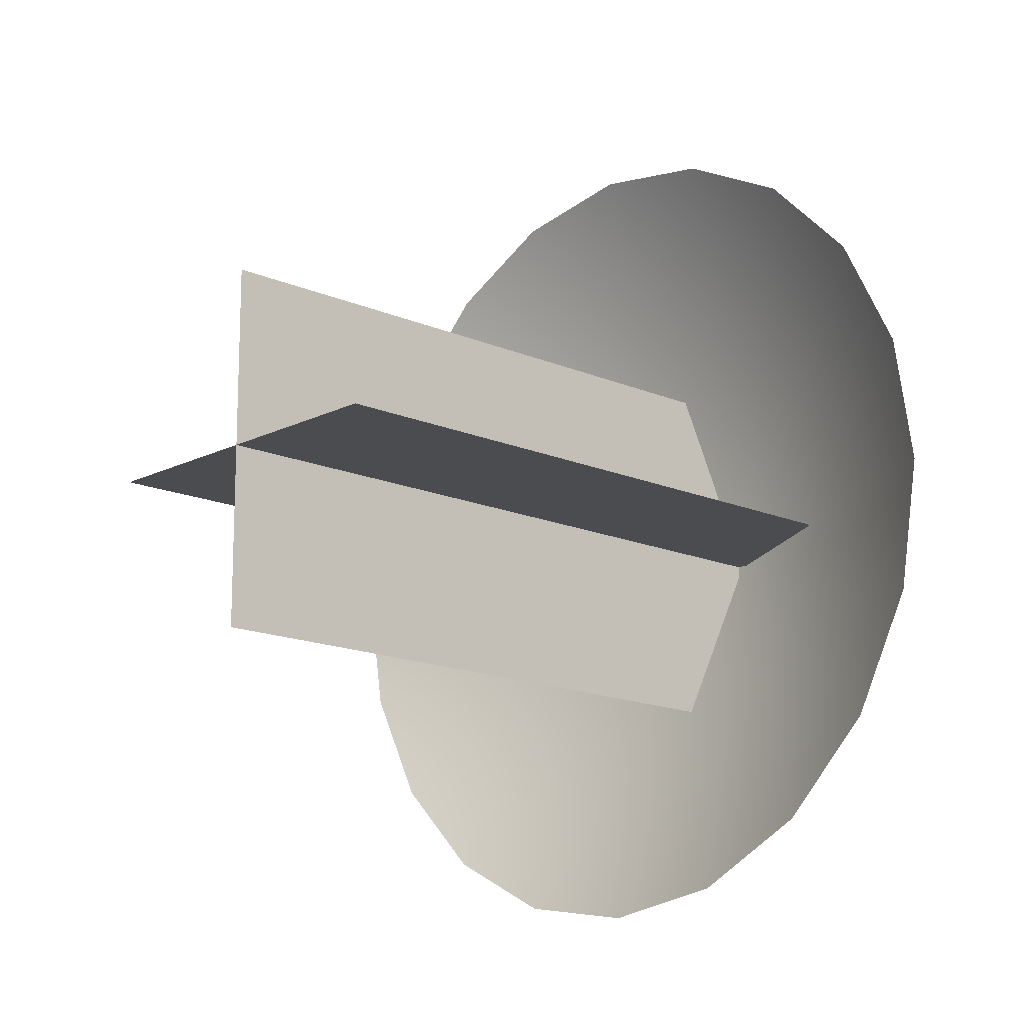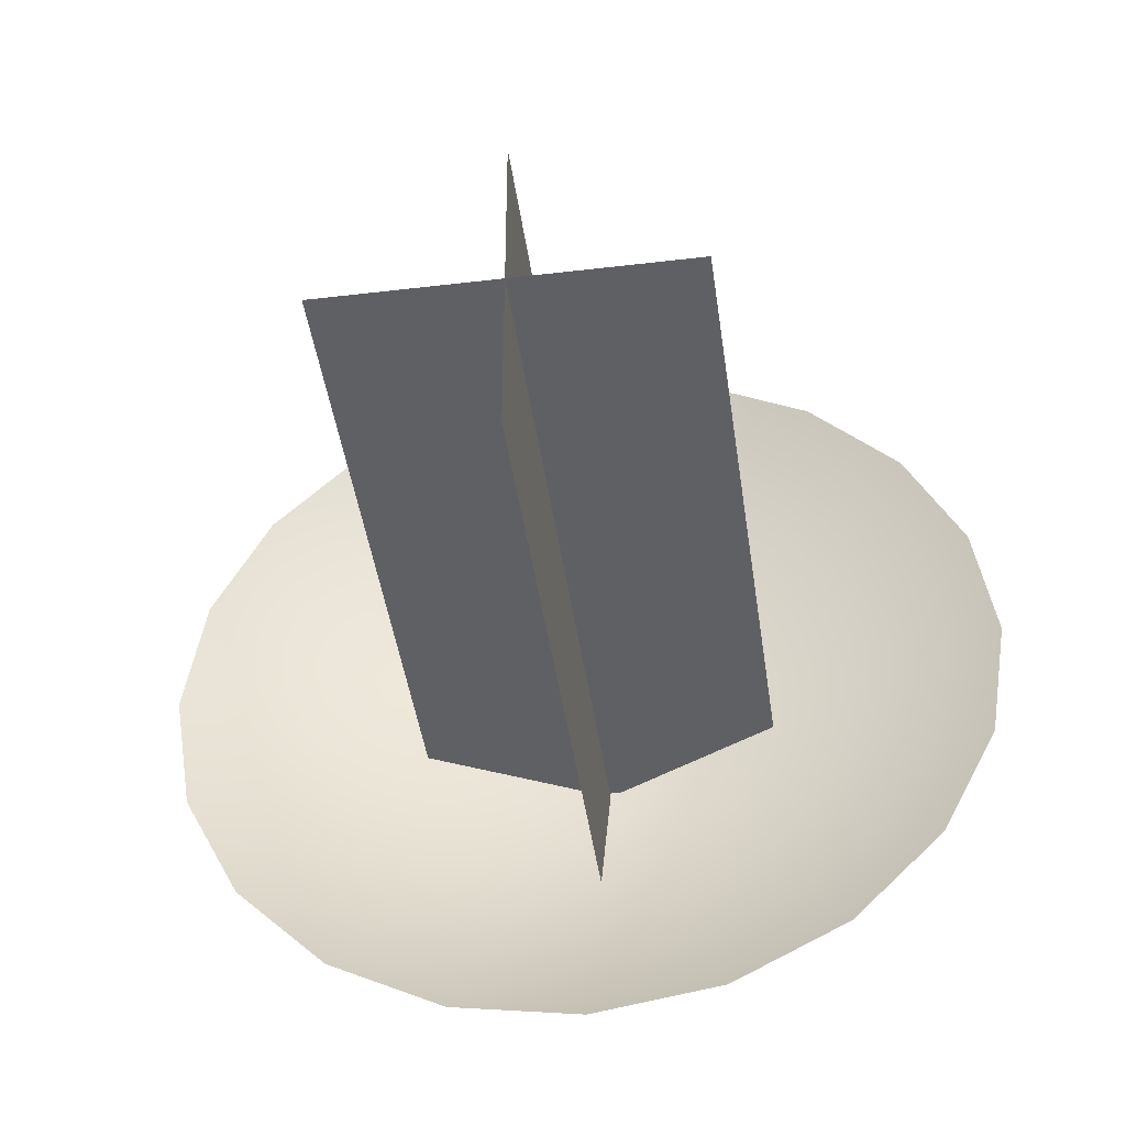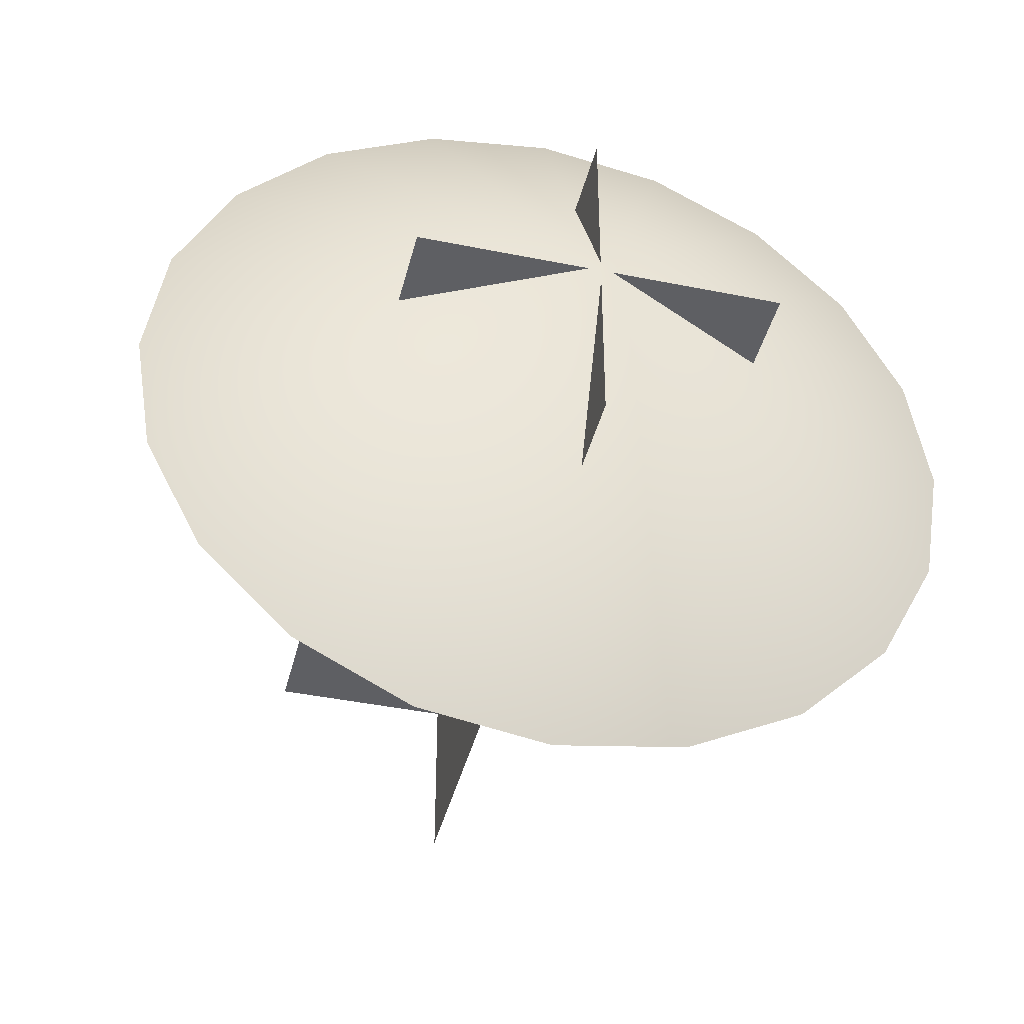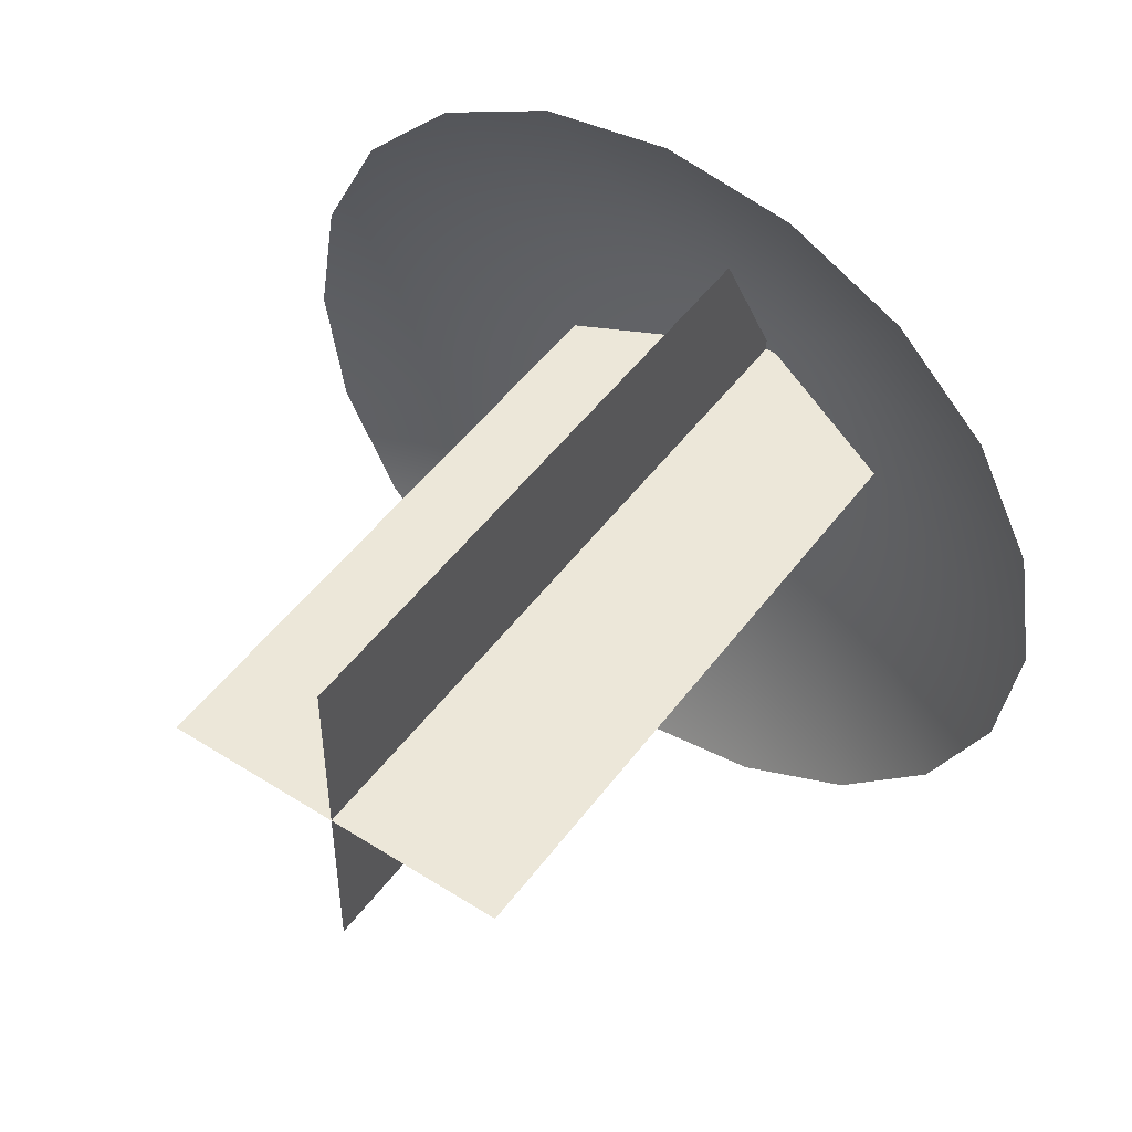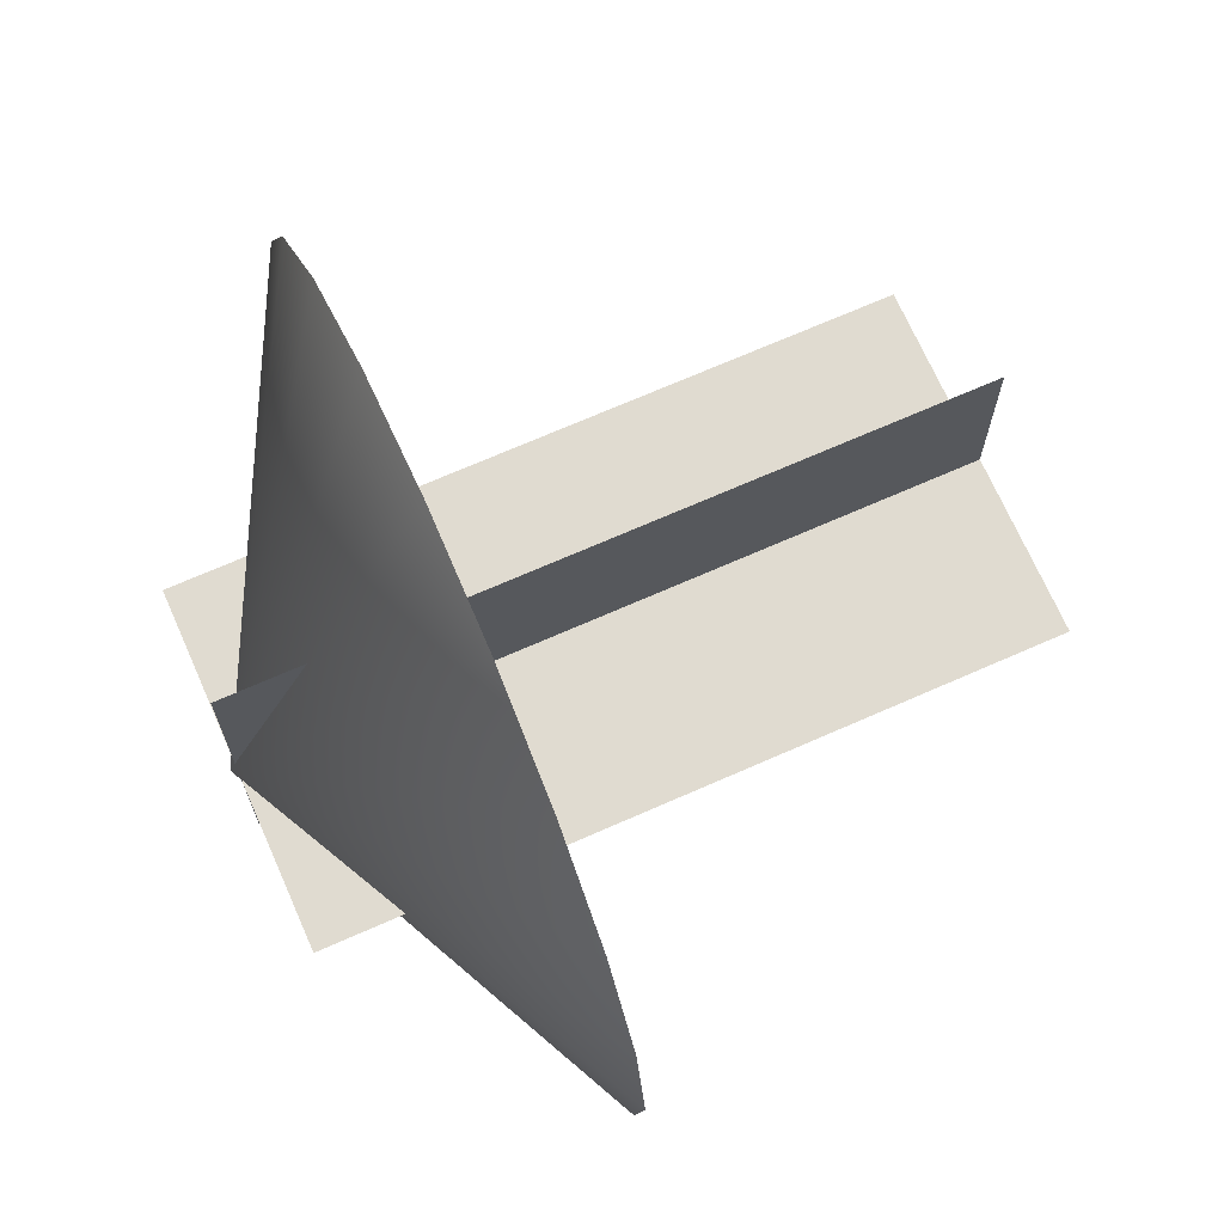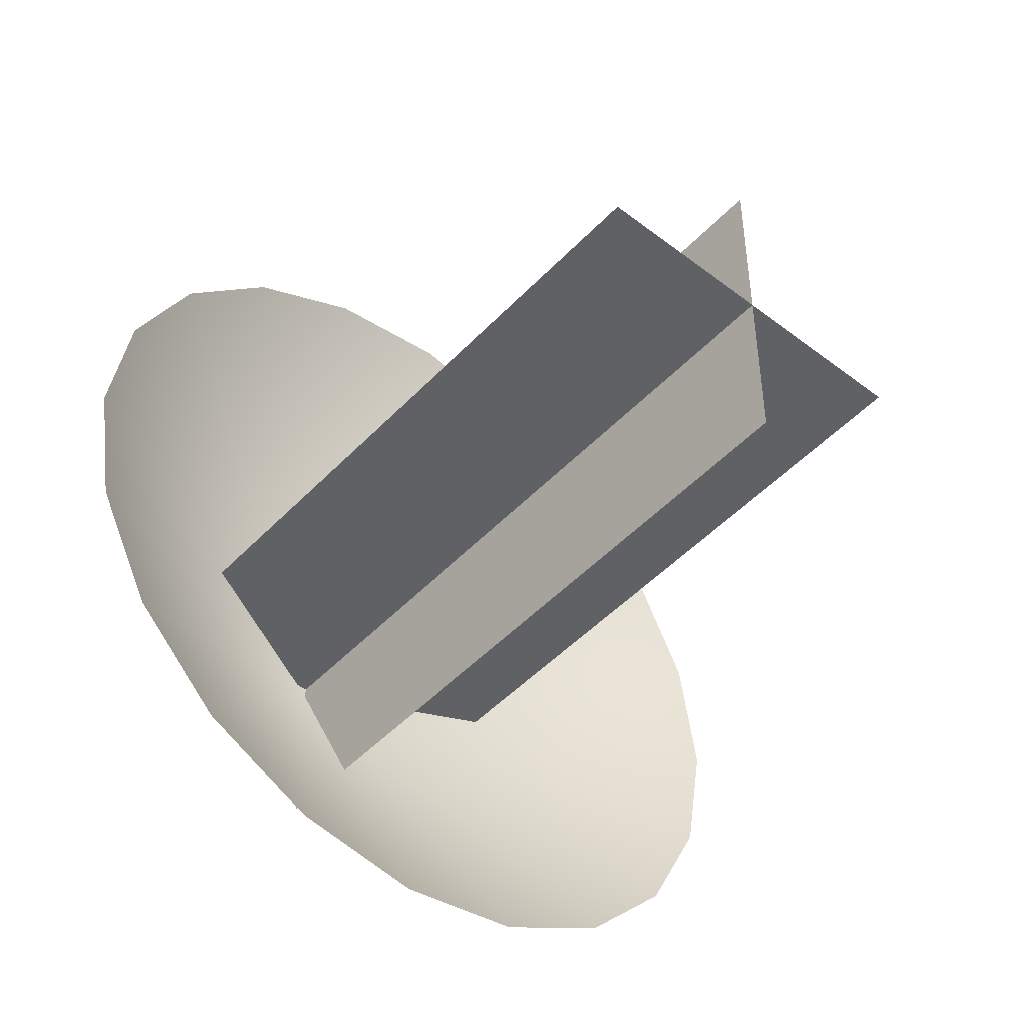
<metadata>
{"format":"obj","ext":"obj","renderer":"f3d","projection":"perspective","resolution":1024,"background":"white","views":[{"elev":-15.2,"azim":137.1,"up":"+Y"},{"elev":-43.5,"azim":98.0,"up":"+Y"},{"elev":-41.8,"azim":-103.8,"up":"+Z"},{"elev":49.7,"azim":125.1,"up":"+Y"},{"elev":70.1,"azim":-23.8,"up":"+Y"},{"elev":-48.0,"azim":49.2,"up":"+Y"}]}
</metadata>
<code>
g fire_muzzle
v -12.89 3.576e-06 6.499
v -12.89 3.576e-06 -6.499
v 13.1 3.576e-06 -6.499
v 13.1 3.576e-06 6.499
v -12.89 -6.499 3.461e-06
v -12.89 6.499 3.461e-06
v 13.1 6.499 3.461e-06
v 13.1 -6.499 3.461e-06
v -5.529 14.29 -4.644
v -13.1 -5.007e-06 1.211e-06
v -5.529 12.16 -8.833
v -5.529 15.03 1.211e-06
v -5.529 8.833 -12.16
v -5.529 14.29 4.644
v -5.529 4.644 -14.29
v -5.529 12.16 8.833
v -5.529 7.153e-07 -15.03
v -5.529 8.833 12.16
v -5.529 -4.644 -14.29
v -5.529 4.644 14.29
v -5.529 -8.833 -12.16
v -5.529 7.153e-07 15.03
v -5.529 -12.16 -8.833
v -5.529 -4.644 14.29
v -5.529 -14.29 -4.644
v -5.529 -8.833 12.16
v -5.529 -15.03 9.649e-07
v -5.529 -12.16 8.833
v -5.529 -14.29 4.644
g fire_muzzle_0
f 3 2 1
f 4 3 1
f 7 6 5
f 8 7 5
g fire_muzzle_1
f 11 10 9
f 9 10 12
f 13 10 11
f 12 10 14
f 15 10 13
f 14 10 16
f 17 10 15
f 16 10 18
f 19 10 17
f 18 10 20
f 21 10 19
f 20 10 22
f 23 10 21
f 22 10 24
f 25 10 23
f 24 10 26
f 27 10 25
f 26 10 28
f 29 10 27
f 28 10 29

</code>
